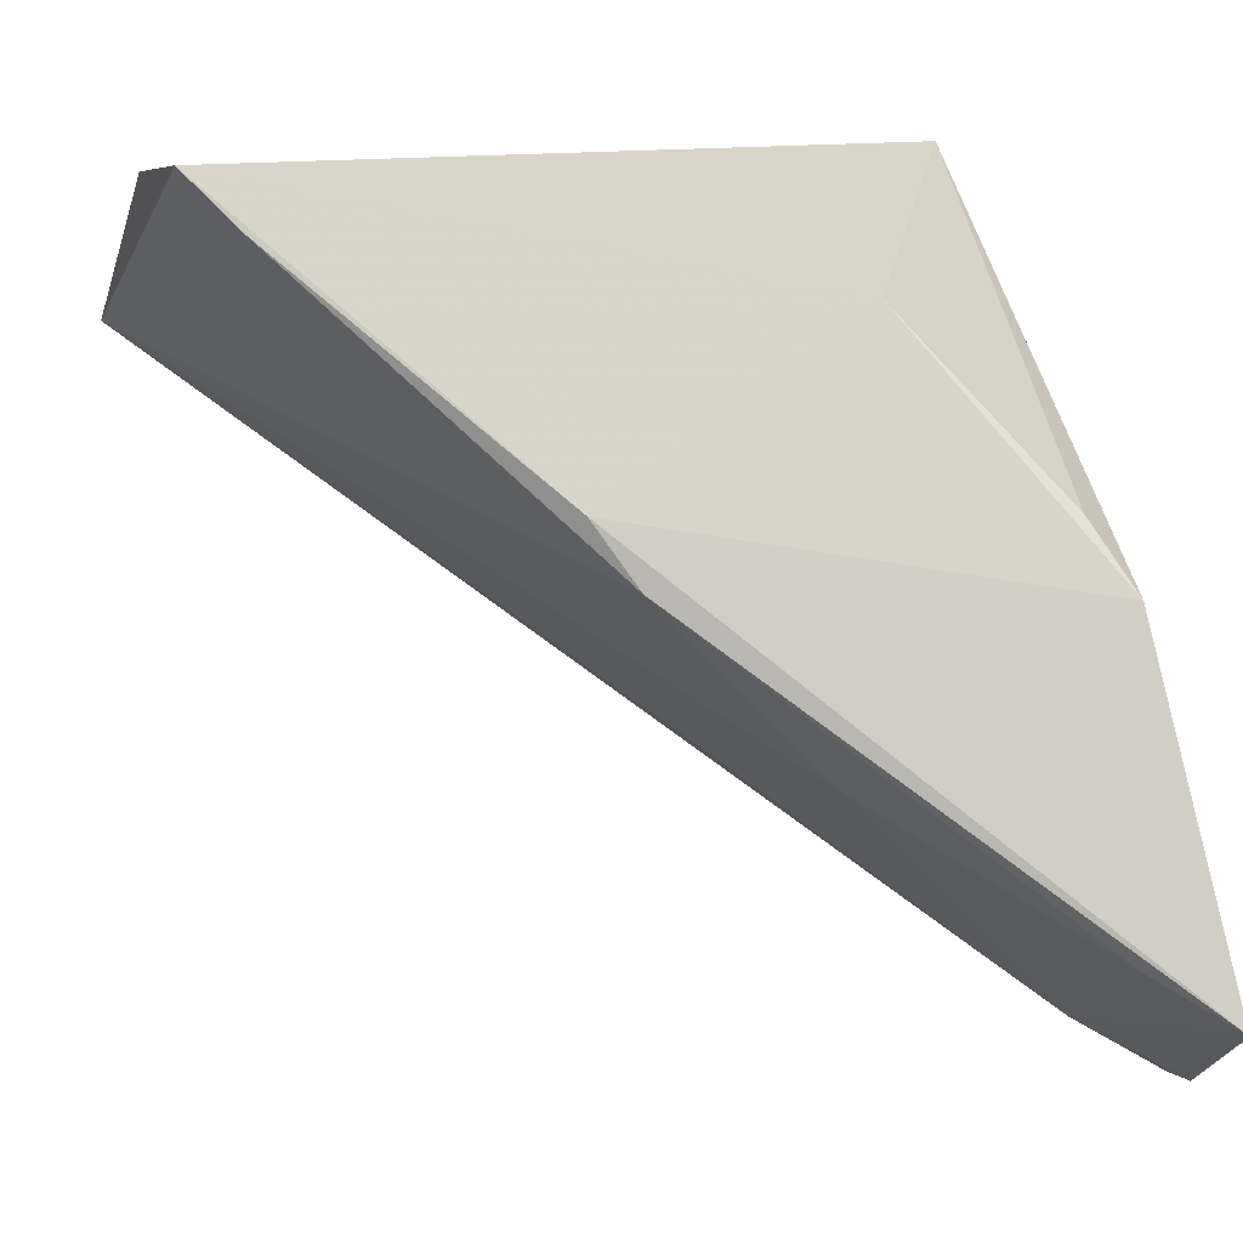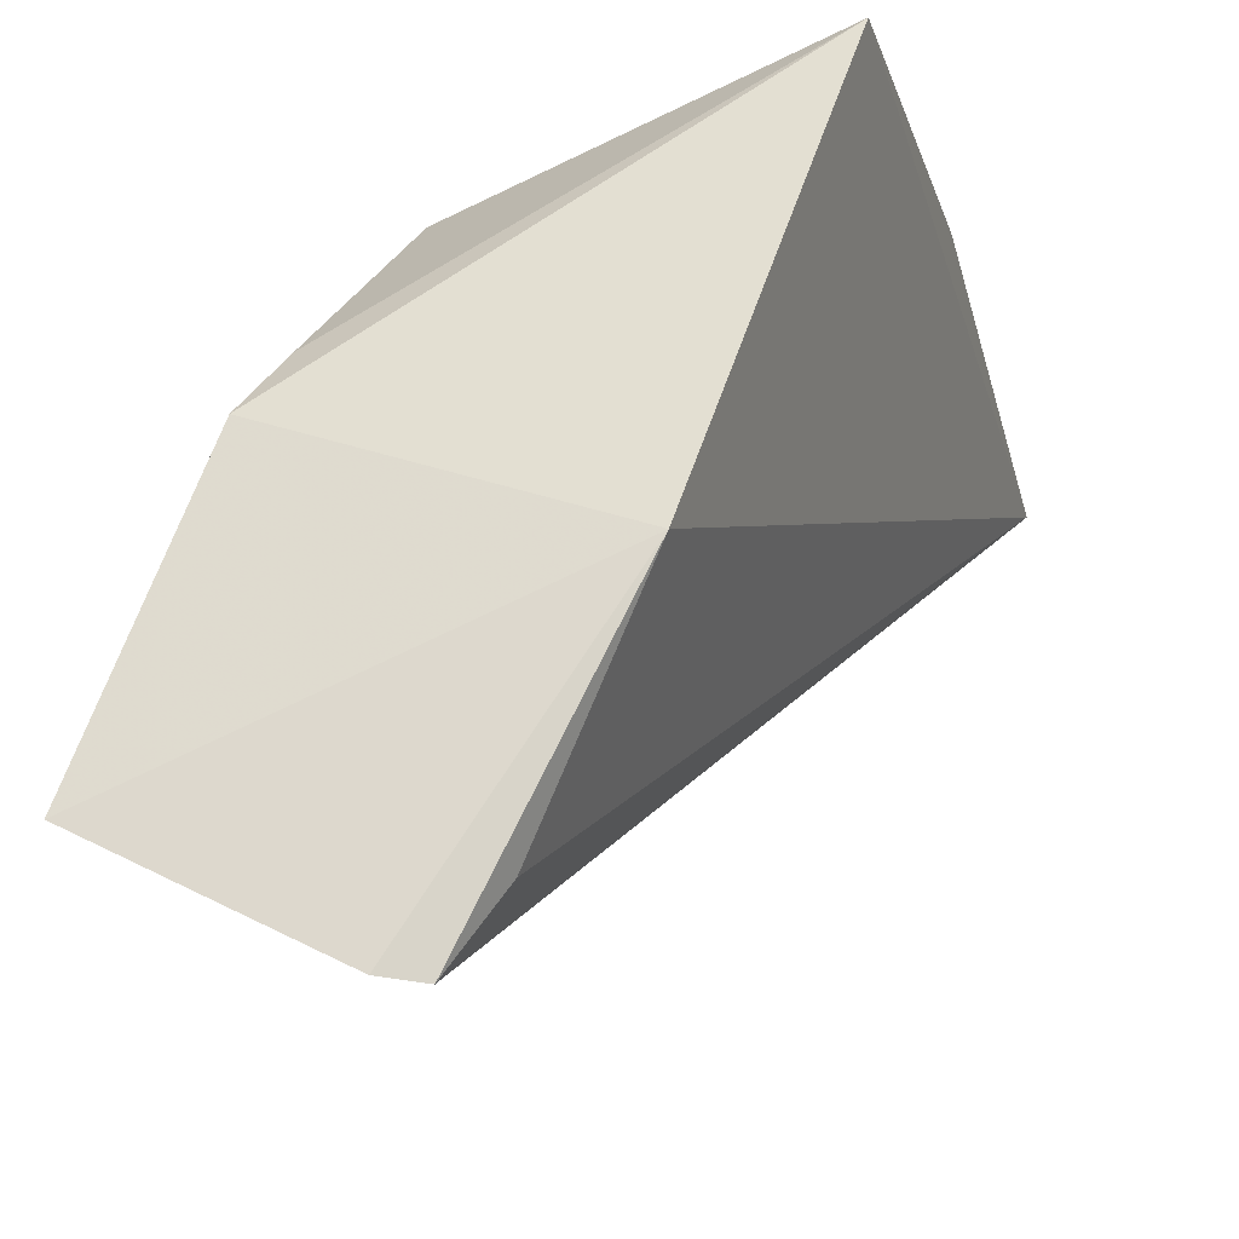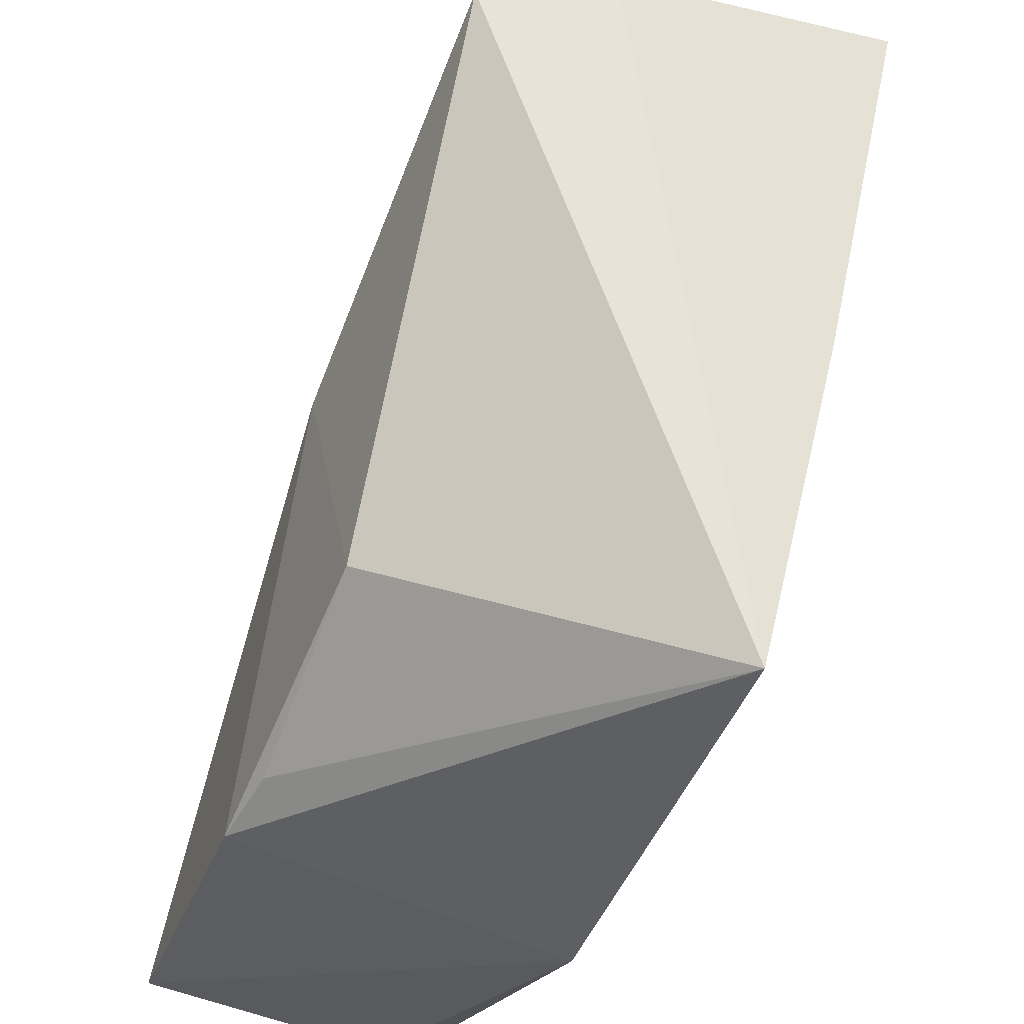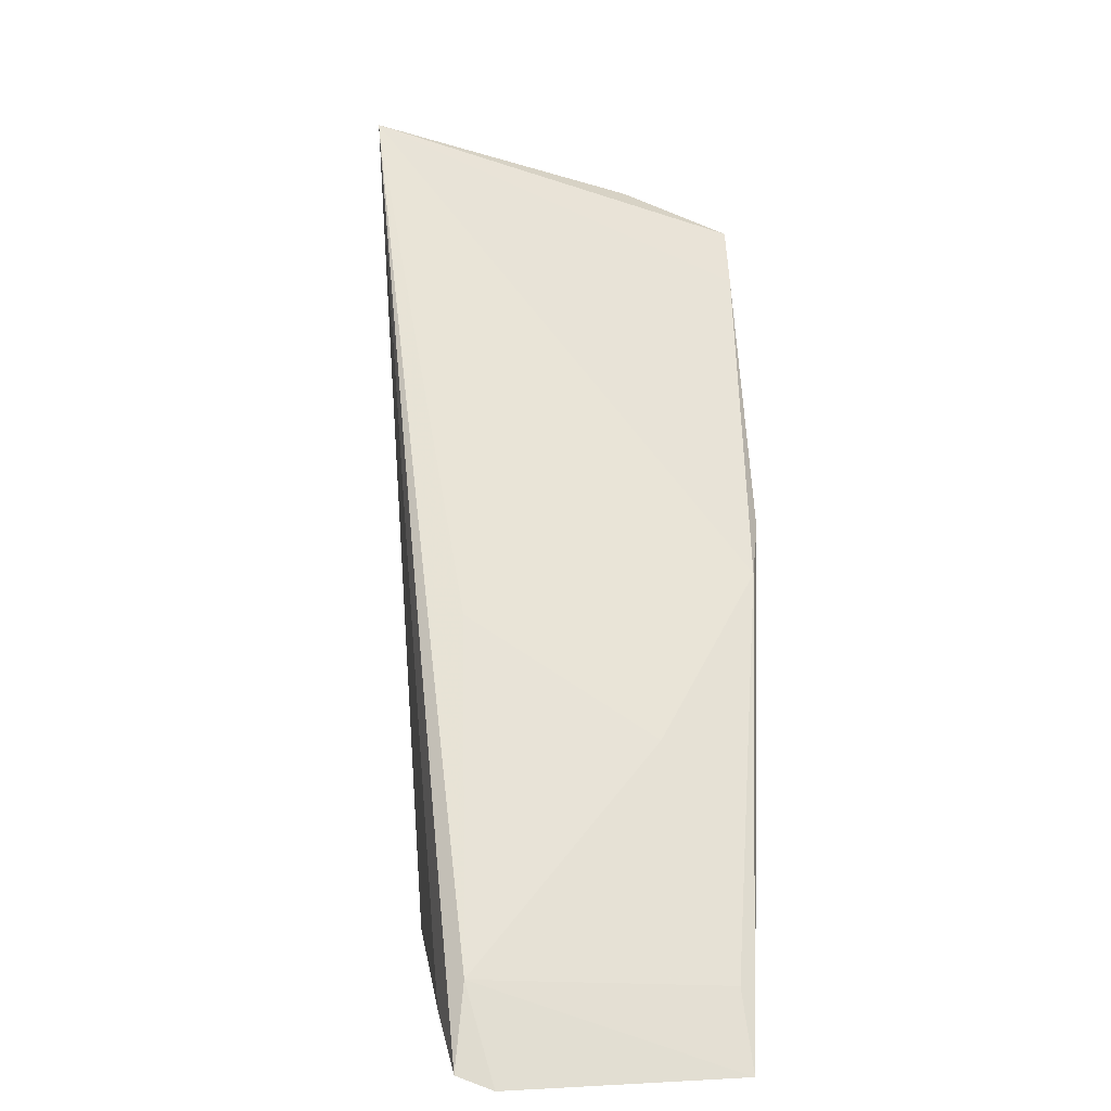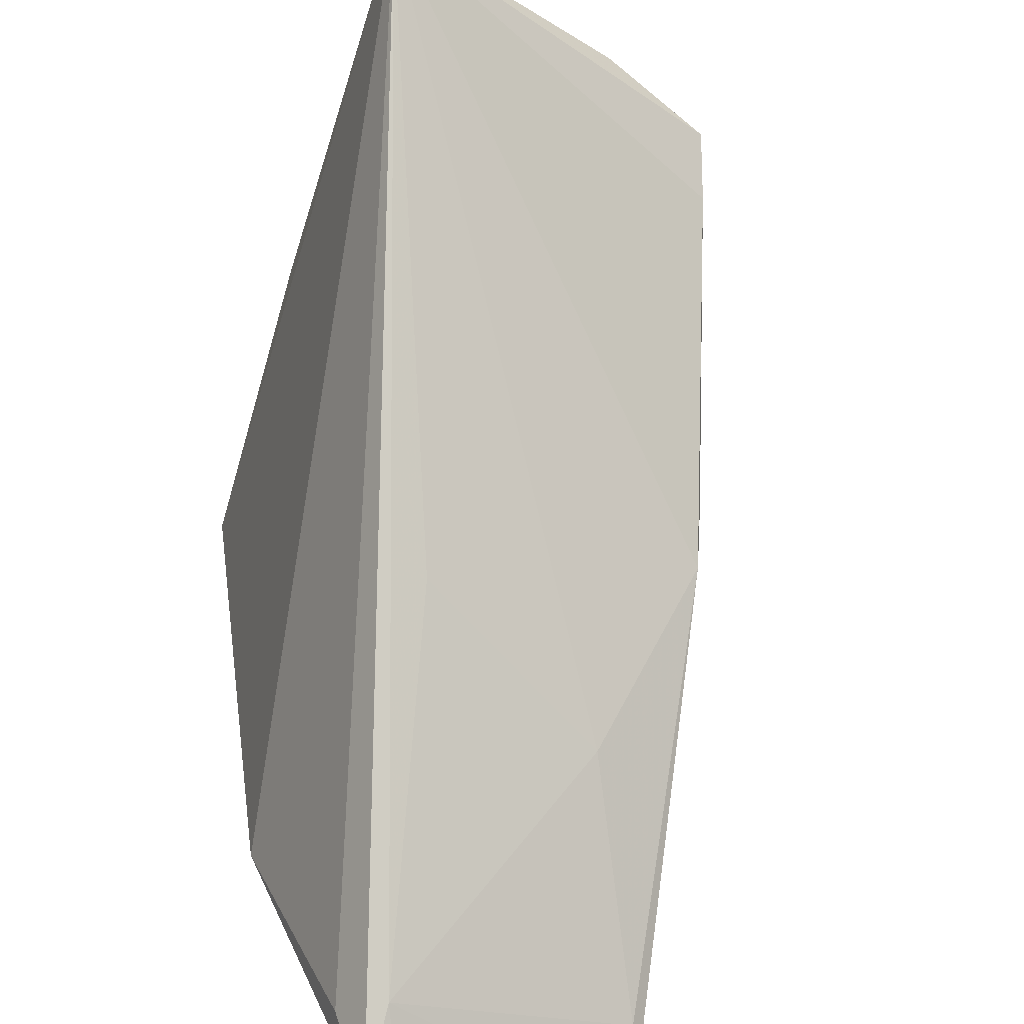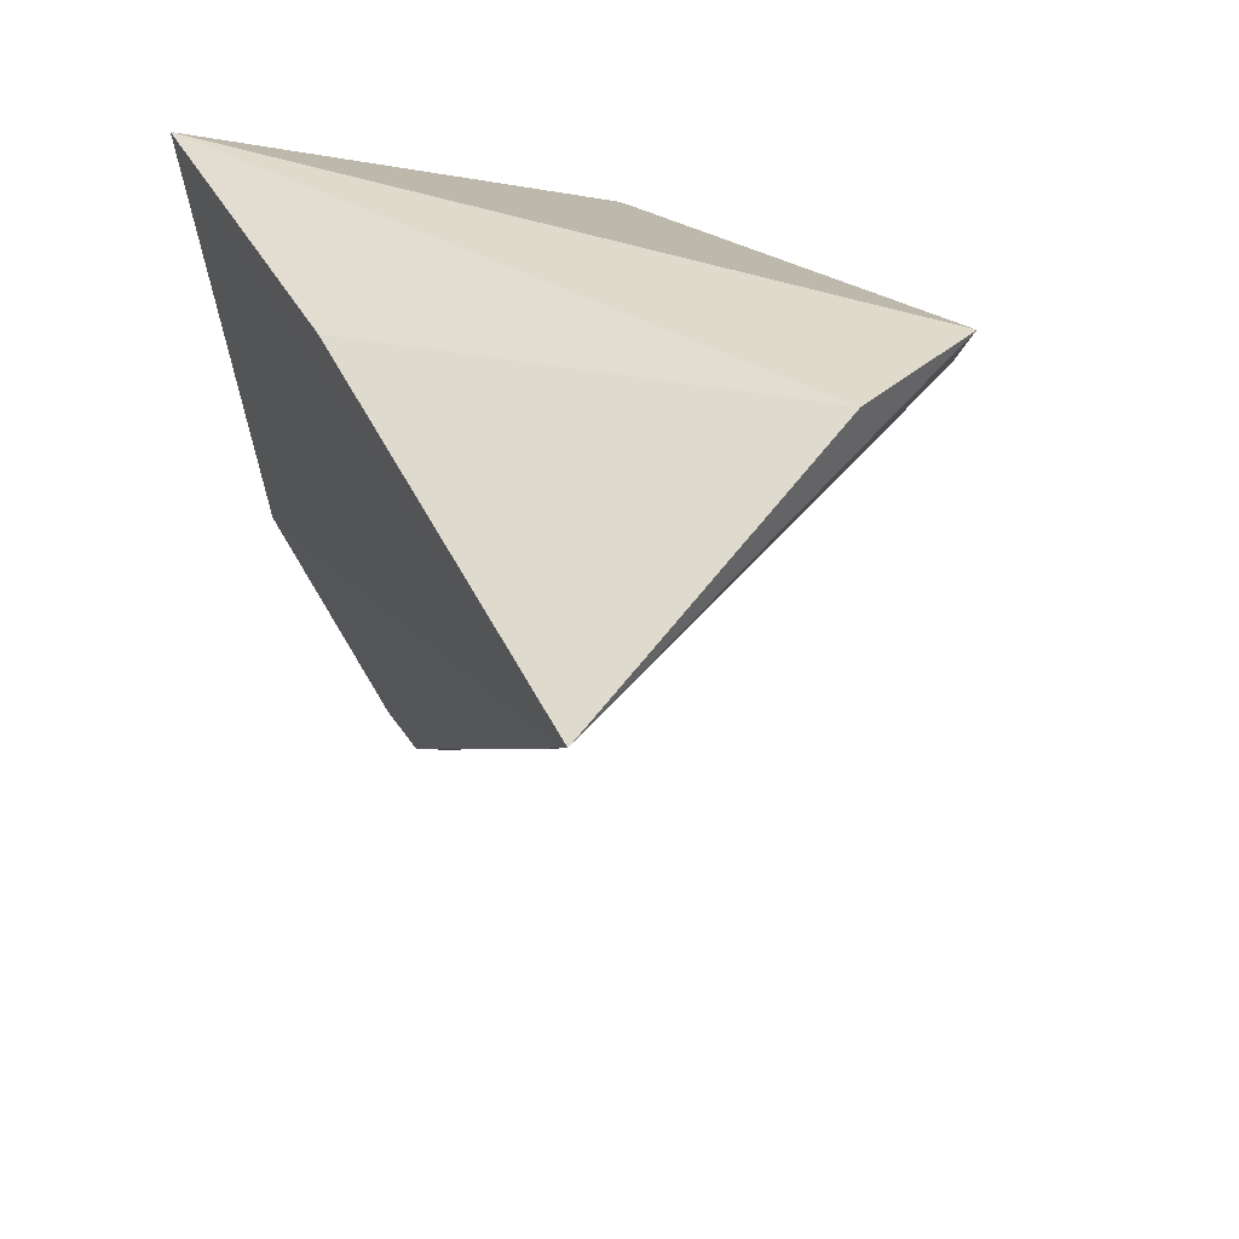
<metadata>
{"format":"obj","ext":"obj","renderer":"f3d","projection":"perspective","resolution":1024,"background":"white","views":[{"elev":11.0,"azim":90.8,"up":"+Y"},{"elev":-16.5,"azim":-166.3,"up":"+Y"},{"elev":65.2,"azim":-169.3,"up":"+Y"},{"elev":9.4,"azim":17.2,"up":"+Z"},{"elev":-67.9,"azim":-19.1,"up":"+Y"},{"elev":29.5,"azim":-28.0,"up":"+Y"}]}
</metadata>
<code>
v 0.05085 -0.05147 0.086
v 0.07103 -0.06813 0.05295
v 0.06474 -0.04948 0.06239
v 0.05613 -0.06142 0.05475
v 0.06141 -0.0724 0.0535
v 0.06774 -0.05719 0.05557
v 0.05181 -0.04581 0.05995
v 0.06441 -0.04596 0.08145
v 0.06617 -0.06281 0.06341
v 0.05984 -0.06972 0.0548
v 0.06284 -0.07221 0.05302
v 0.0666 -0.05506 0.05704
v 0.06006 -0.04635 0.08313
v 0.06794 -0.05494 0.07027
v 0.06123 -0.0708 0.05638
v 0.05124 -0.04724 0.07152
v 0.06828 -0.05696 0.06878
v 0.07014 -0.06668 0.05567
v 0.05852 -0.06296 0.06772
v 0.06508 -0.04773 0.07954
f 6 2 4
f 7 4 1
f 7 6 4
f 8 3 7
f 10 5 1
f 10 1 4
f 10 4 5
f 11 5 4
f 11 4 2
f 12 7 3
f 12 3 6
f 12 6 7
f 13 8 7
f 13 1 8
f 14 6 3
f 14 3 8
f 14 2 6
f 15 11 2
f 15 1 5
f 15 5 11
f 16 13 7
f 16 7 1
f 16 1 13
f 17 2 14
f 17 1 9
f 18 15 2
f 18 9 15
f 18 17 9
f 18 2 17
f 19 15 9
f 19 9 1
f 19 1 15
f 20 17 14
f 20 14 8
f 20 8 1
f 20 1 17

</code>
